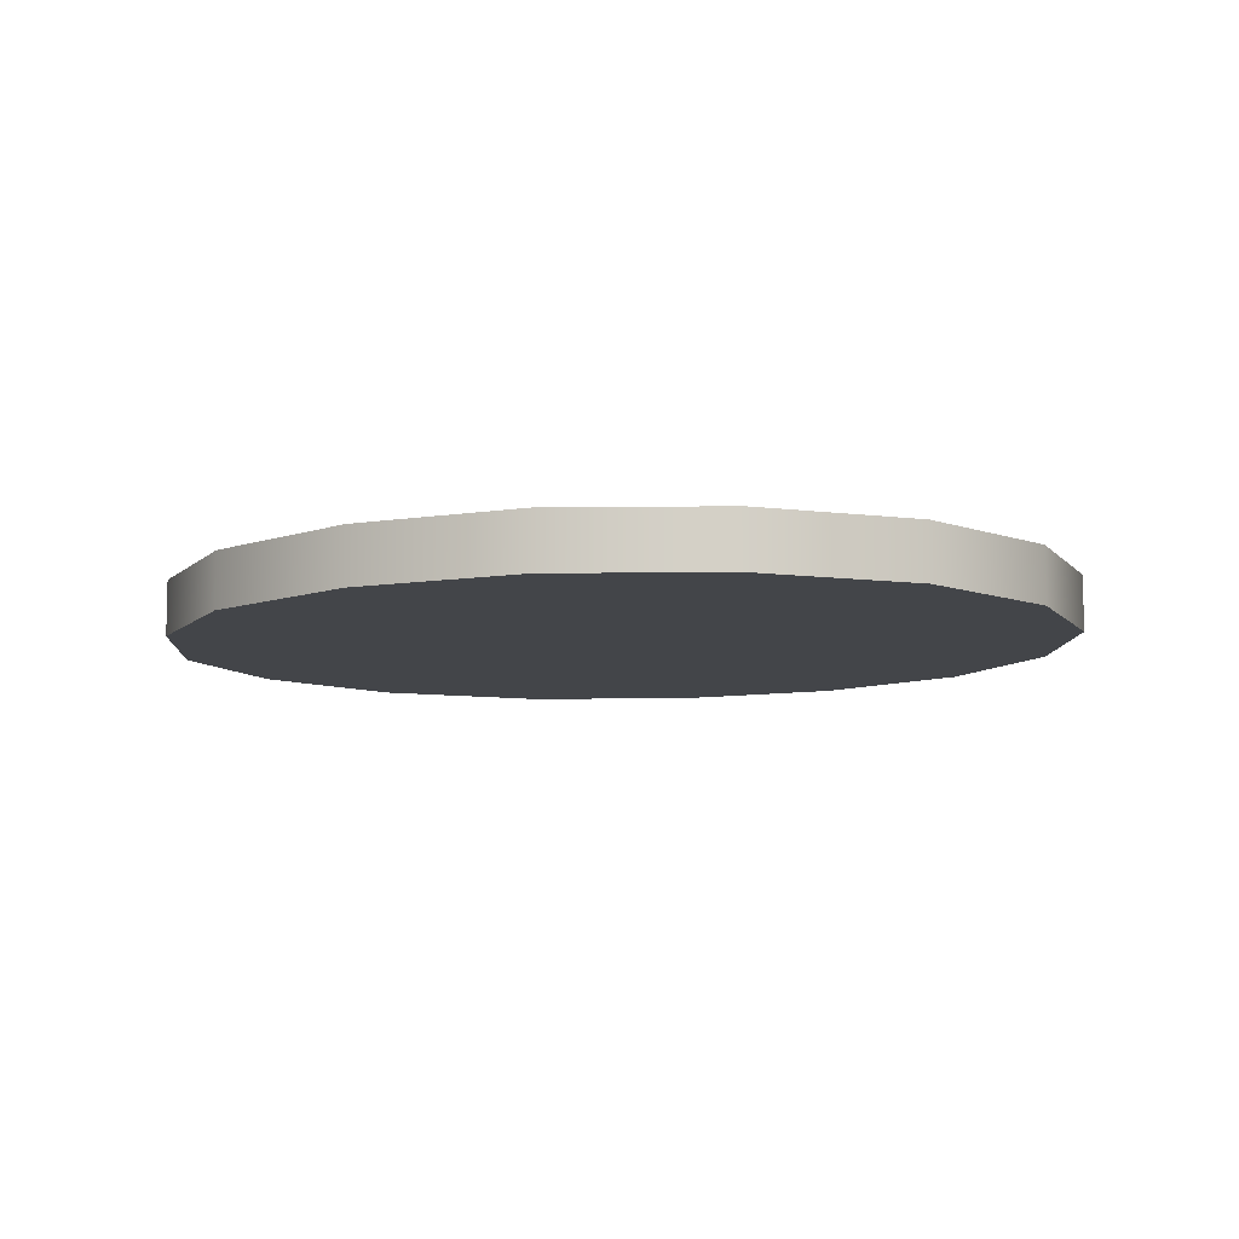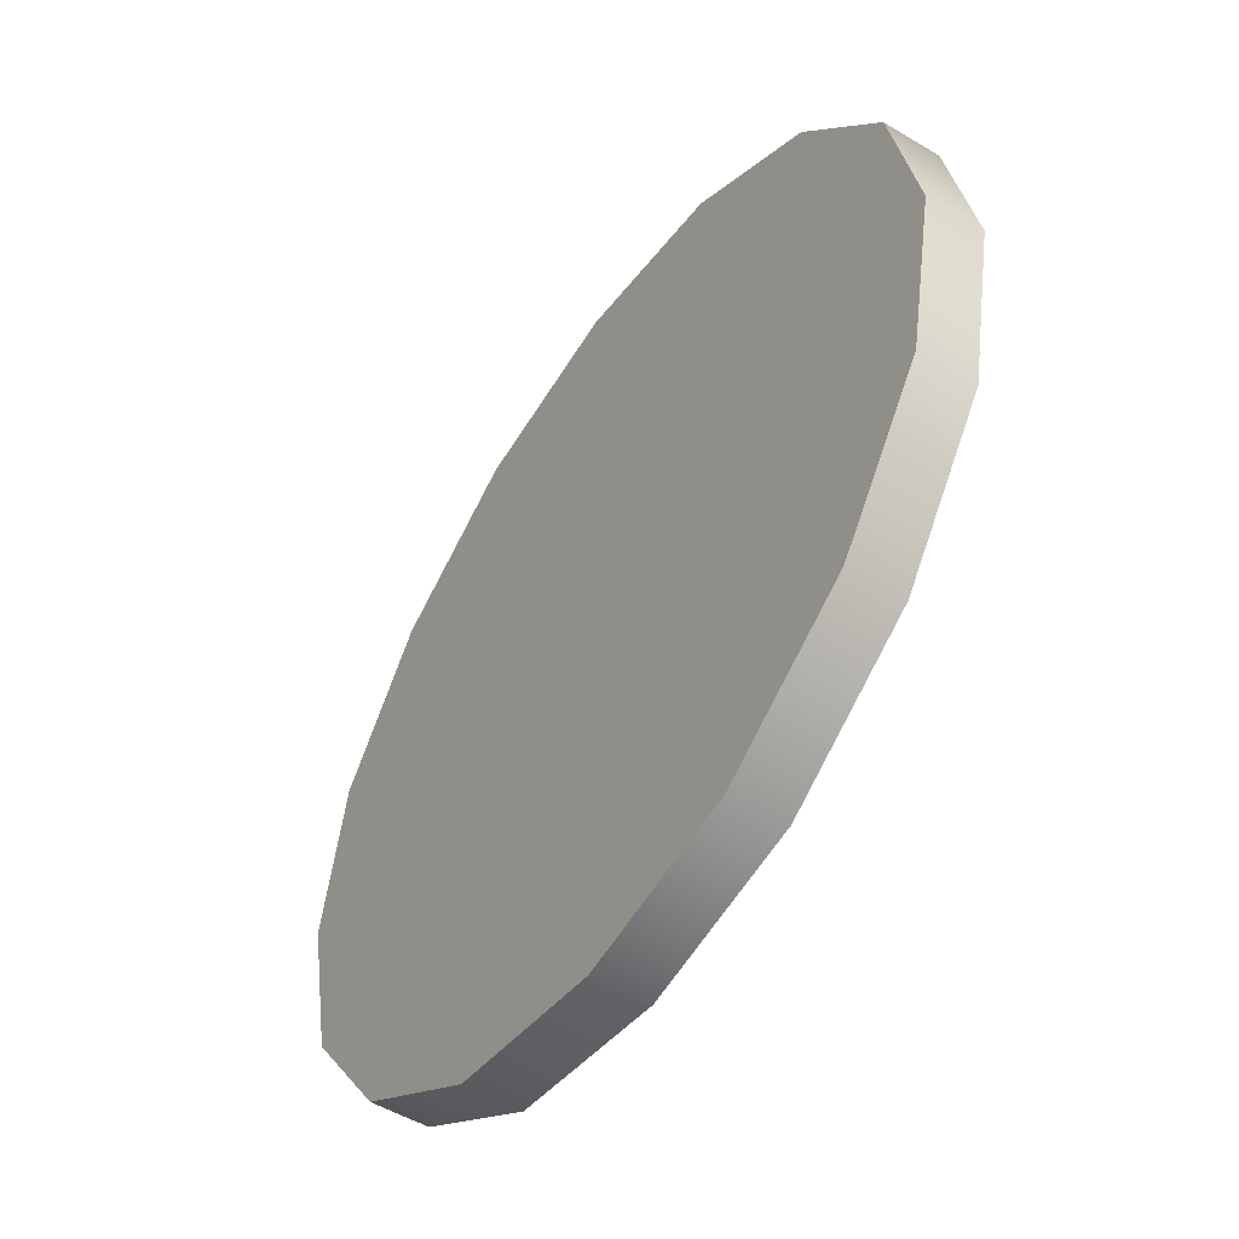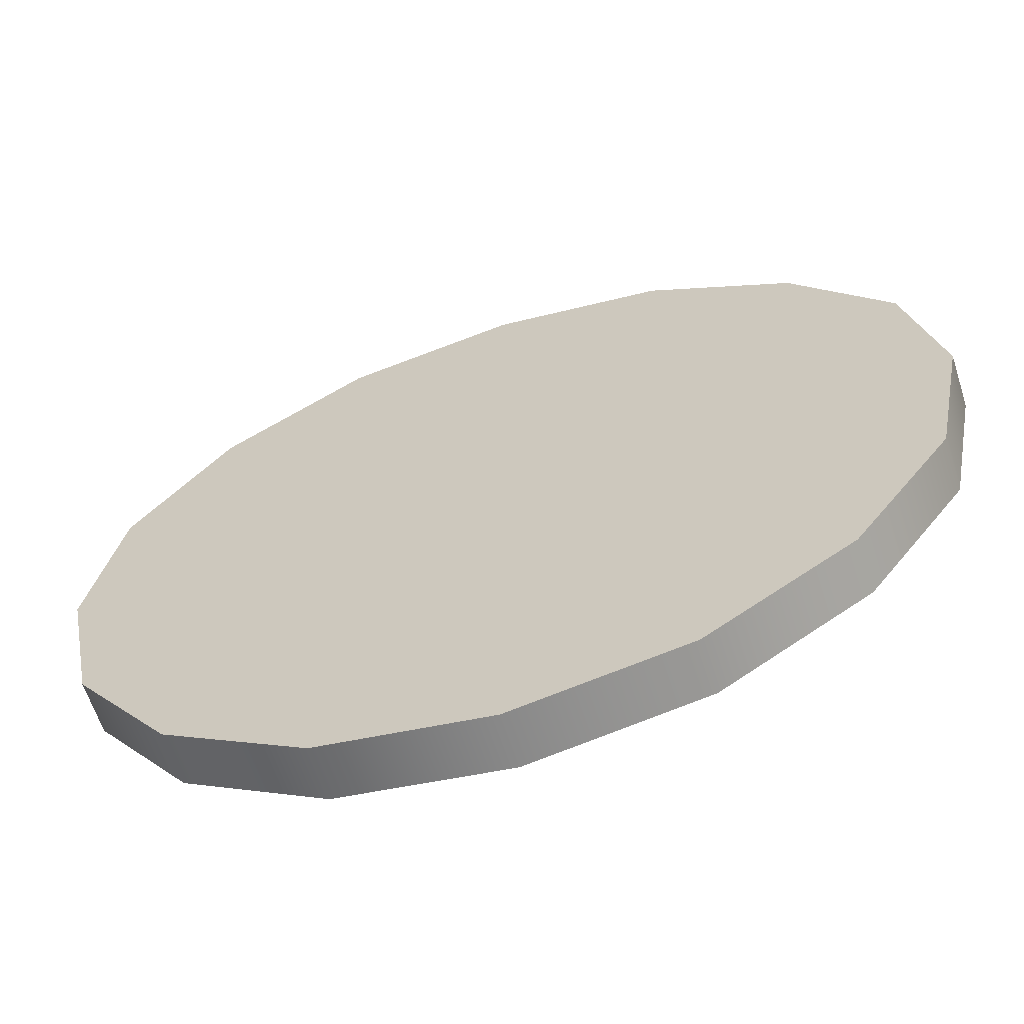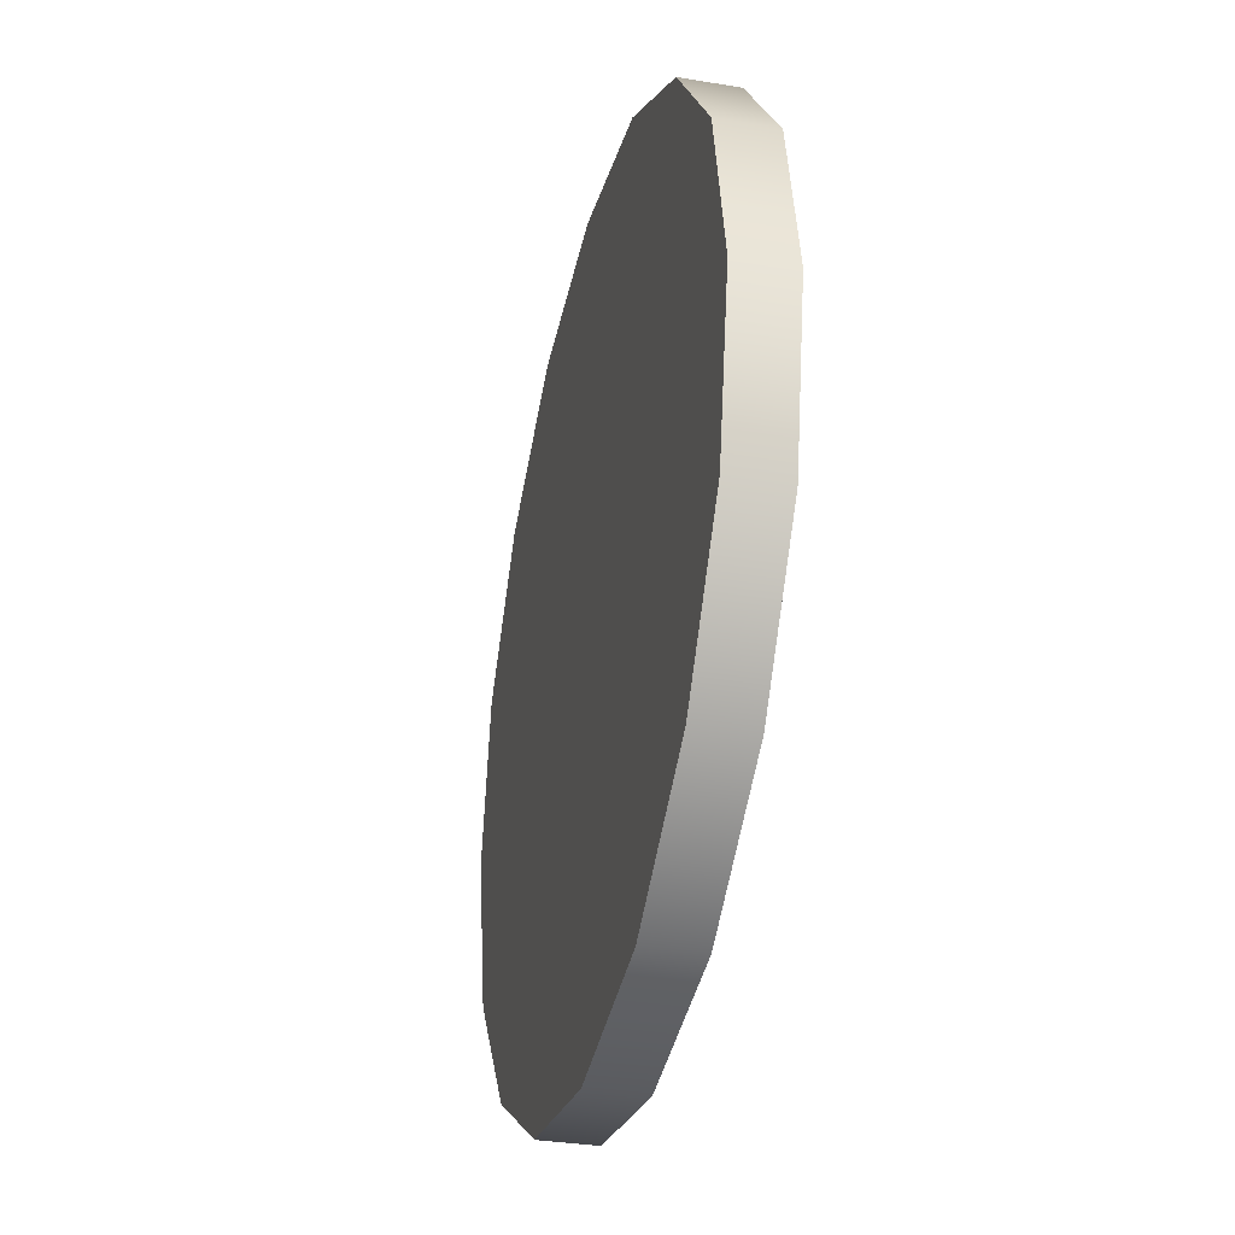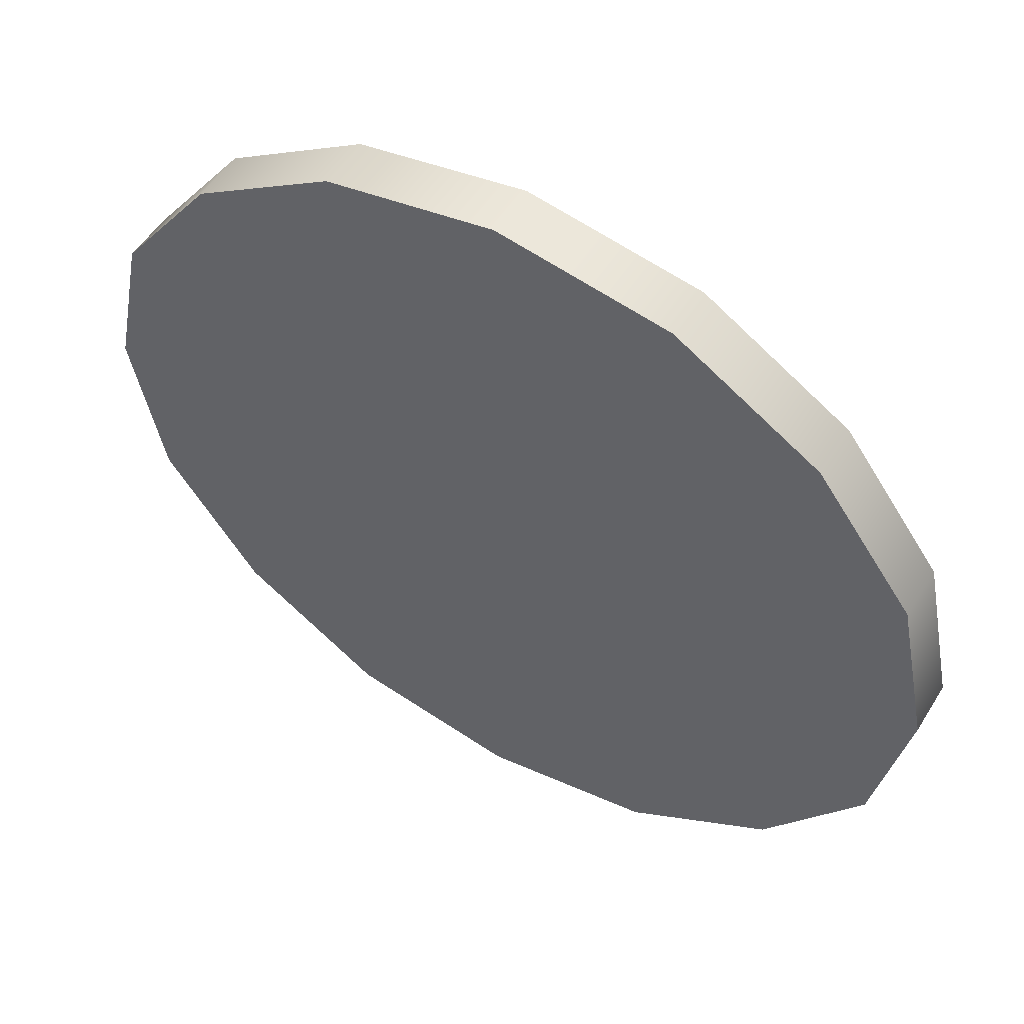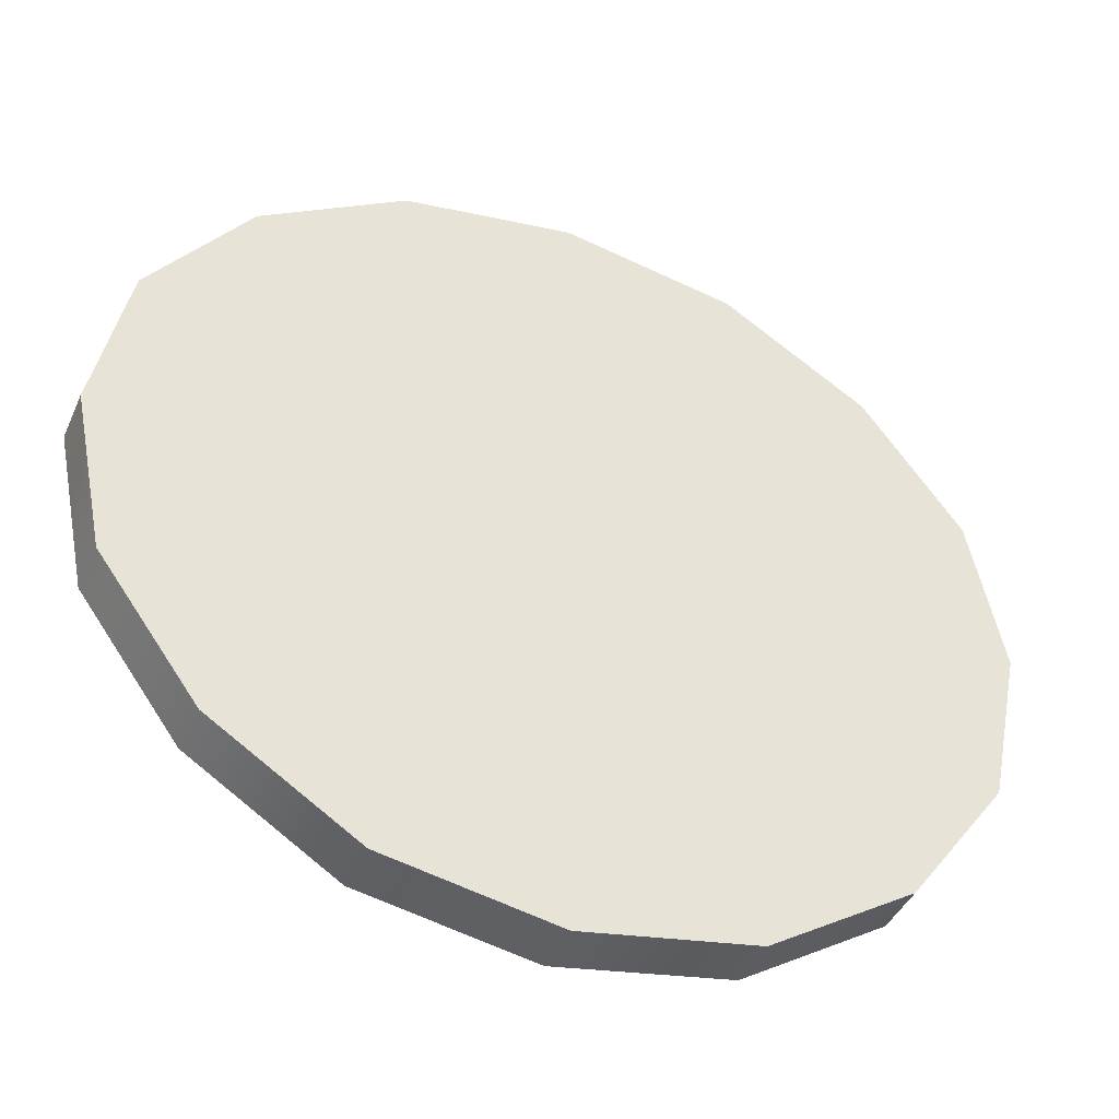
<metadata>
{"format":"obj","ext":"obj","renderer":"f3d","projection":"perspective","resolution":1024,"background":"white","views":[{"elev":-8.8,"azim":33.6,"up":"+Y"},{"elev":-51.3,"azim":56.9,"up":"+Z"},{"elev":-63.0,"azim":-162.1,"up":"+Z"},{"elev":-33.3,"azim":-103.1,"up":"+Z"},{"elev":52.4,"azim":-148.9,"up":"+Z"},{"elev":-42.2,"azim":157.0,"up":"+Z"}]}
</metadata>
<code>
o mesh10/mesh10-geometry#mesh10-geometry
v 0.3026 -0.2113 0.1571
v 0.3026 -0.2113 0.1613
v 0.3022 -0.2113 0.1592
v 0.3039 -0.2113 0.1553
v 0.3022 -0.2106 0.1592
v 0.3026 -0.2106 0.1571
v 0.3039 -0.2106 0.1553
v 0.3039 -0.2113 0.163
v 0.3026 -0.2106 0.1613
v 0.3058 -0.2113 0.1541
v 0.3039 -0.2106 0.163
v 0.3058 -0.2106 0.1541
v 0.3058 -0.2113 0.1642
v 0.3058 -0.2106 0.1642
v 0.3081 -0.2113 0.1537
v 0.3081 -0.2106 0.1646
v 0.3081 -0.2106 0.1537
v 0.3081 -0.2113 0.1646
v 0.3103 -0.2113 0.1541
v 0.3103 -0.2106 0.1642
v 0.3103 -0.2106 0.1541
v 0.3103 -0.2113 0.1642
v 0.3122 -0.2113 0.1553
v 0.3122 -0.2106 0.163
v 0.3122 -0.2106 0.1553
v 0.3122 -0.2113 0.163
v 0.3135 -0.2106 0.1571
v 0.3135 -0.2113 0.1571
v 0.3135 -0.2106 0.1613
v 0.3135 -0.2113 0.1613
v 0.3139 -0.2106 0.1592
v 0.3139 -0.2113 0.1592
f 1 2 3
f 2 1 4
f 3 2 1
f 4 1 2
f 2 5 3
f 3 5 2
f 3 6 1
f 1 6 3
f 1 7 4
f 4 7 1
f 2 4 8
f 8 4 2
f 5 2 9
f 9 2 5
f 6 3 5
f 5 3 6
f 7 1 6
f 6 1 7
f 7 10 4
f 4 10 7
f 8 4 10
f 10 4 8
f 8 9 2
f 2 9 8
f 9 6 5
f 5 6 9
f 6 11 7
f 7 11 6
f 10 7 12
f 12 7 10
f 8 10 13
f 13 10 8
f 9 8 11
f 11 8 9
f 6 9 11
f 11 9 6
f 7 11 14
f 14 11 7
f 7 14 12
f 12 14 7
f 12 15 10
f 10 15 12
f 13 10 15
f 15 10 13
f 14 8 13
f 13 8 14
f 8 14 11
f 11 14 8
f 12 14 16
f 16 14 12
f 15 12 17
f 17 12 15
f 13 15 18
f 18 15 13
f 13 16 14
f 14 16 13
f 12 16 17
f 17 16 12
f 17 19 15
f 15 19 17
f 18 15 19
f 19 15 18
f 16 13 18
f 18 13 16
f 17 16 20
f 20 16 17
f 19 17 21
f 21 17 19
f 18 19 22
f 22 19 18
f 18 20 16
f 16 20 18
f 17 20 21
f 21 20 17
f 21 23 19
f 19 23 21
f 22 19 23
f 23 19 22
f 20 18 22
f 22 18 20
f 21 20 24
f 24 20 21
f 23 21 25
f 25 21 23
f 22 23 26
f 26 23 22
f 22 24 20
f 20 24 22
f 21 24 25
f 25 24 21
f 27 23 25
f 25 23 27
f 26 23 28
f 28 23 26
f 24 22 26
f 26 22 24
f 25 24 29
f 29 24 25
f 23 27 28
f 28 27 23
f 25 29 27
f 27 29 25
f 26 28 30
f 30 28 26
f 30 24 26
f 26 24 30
f 24 30 29
f 29 30 24
f 31 28 27
f 27 28 31
f 27 29 31
f 31 29 27
f 30 28 32
f 32 28 30
f 32 29 30
f 30 29 32
f 28 31 32
f 32 31 28
f 29 32 31
f 31 32 29

</code>
